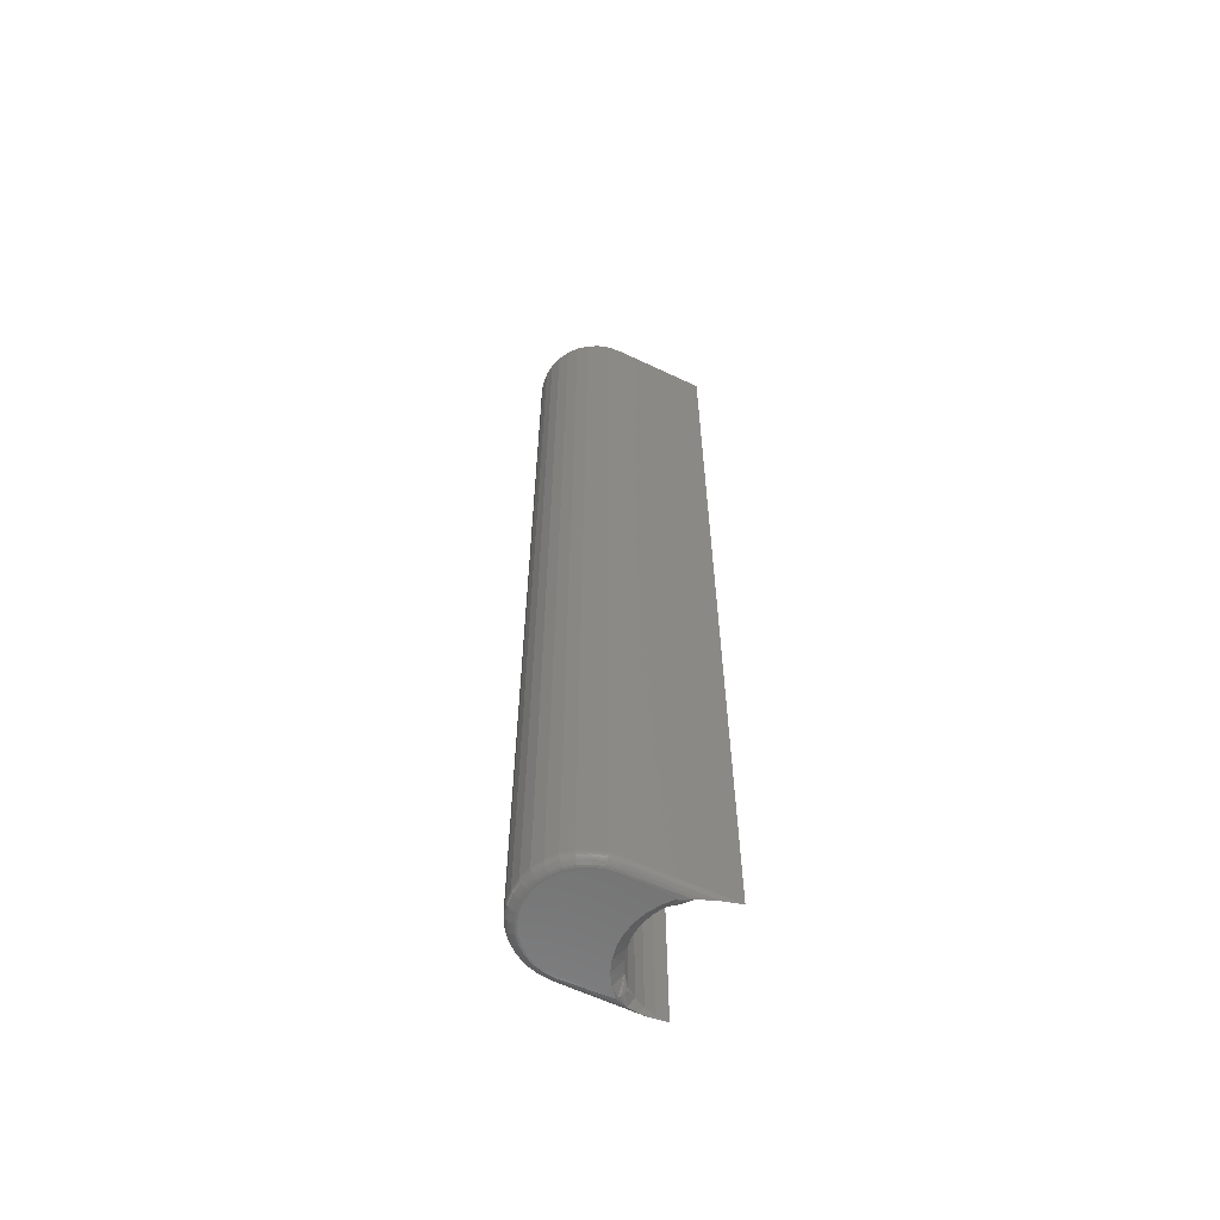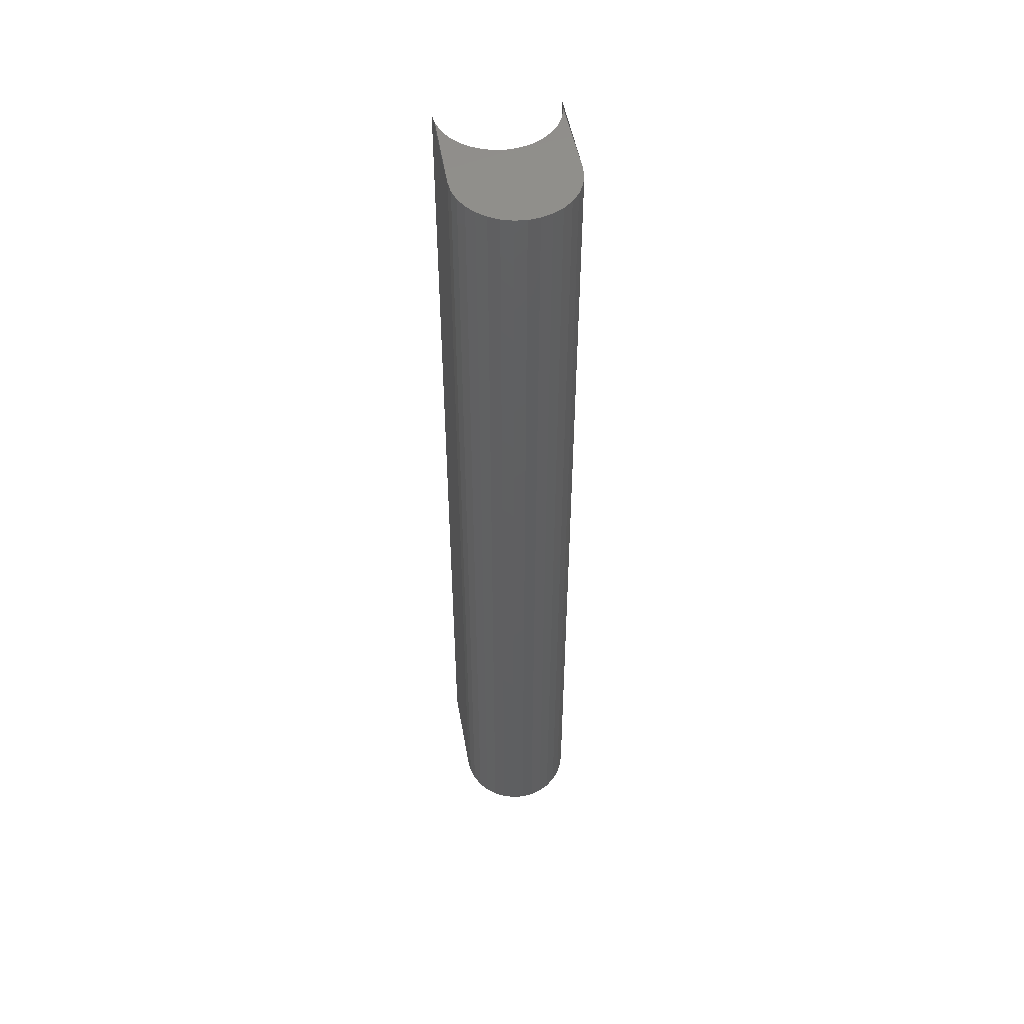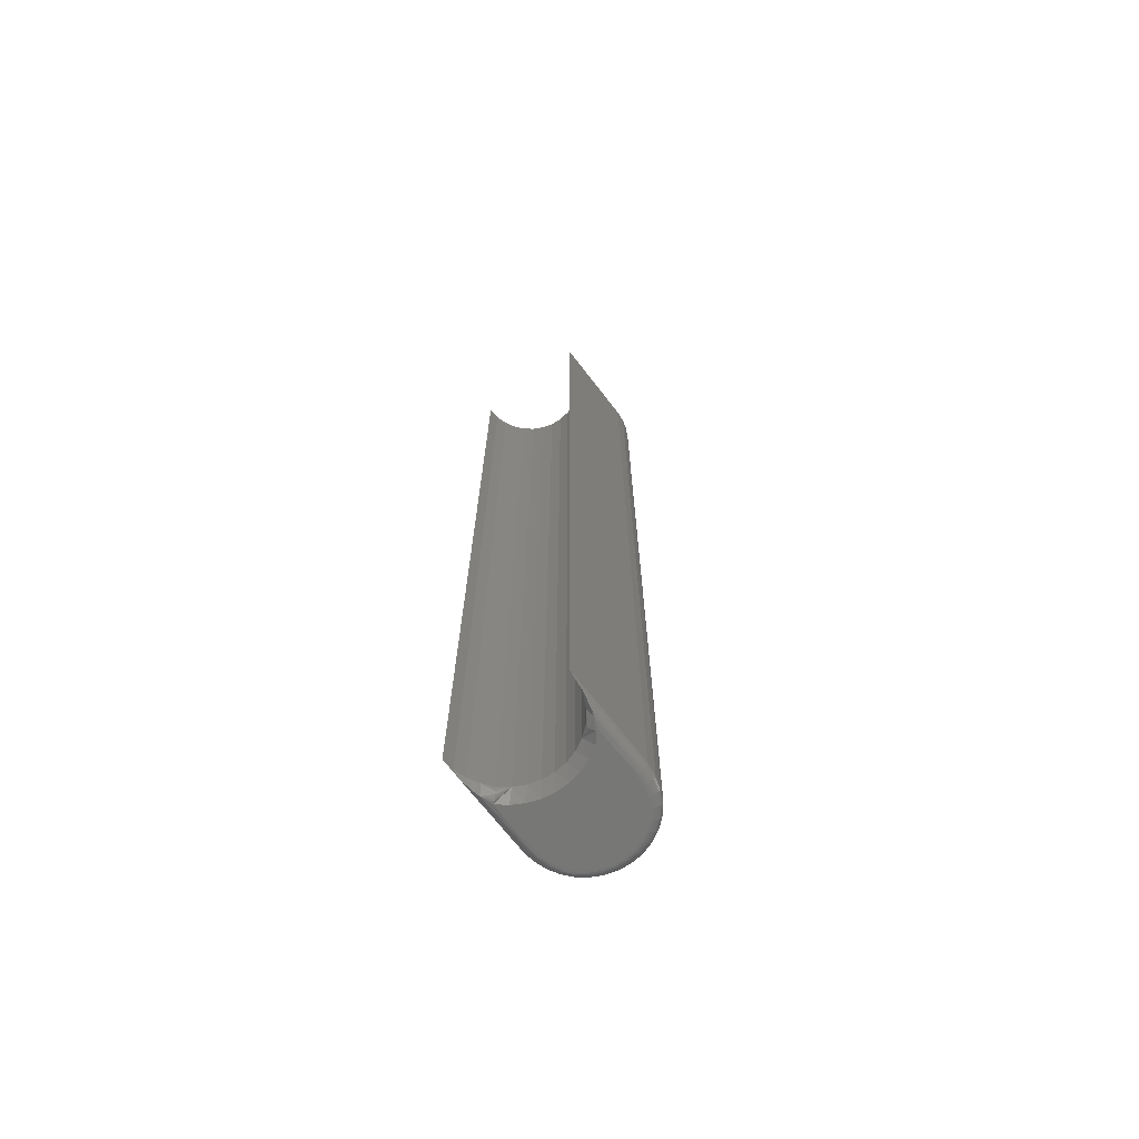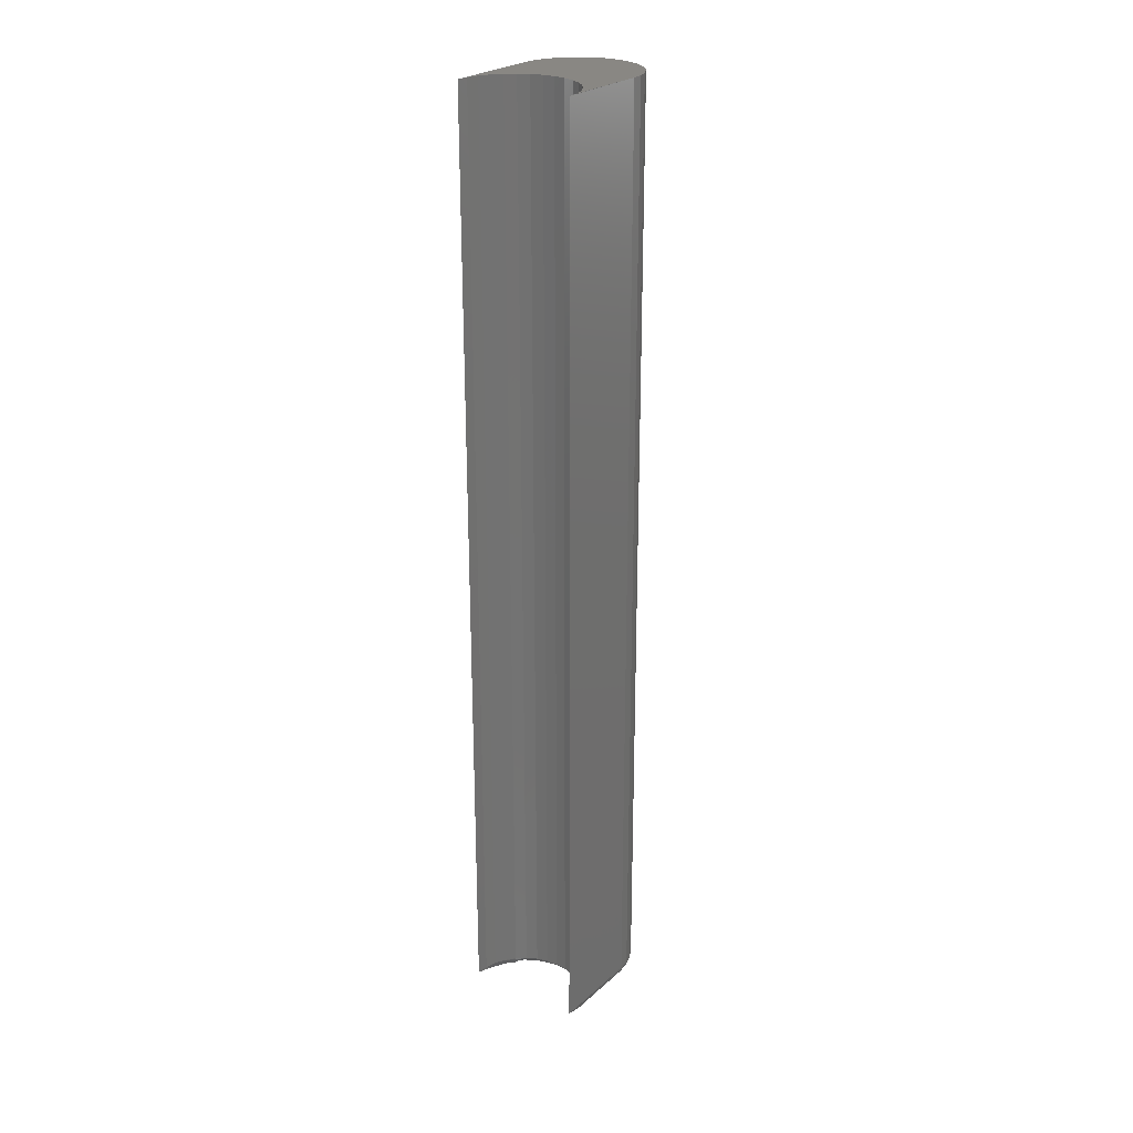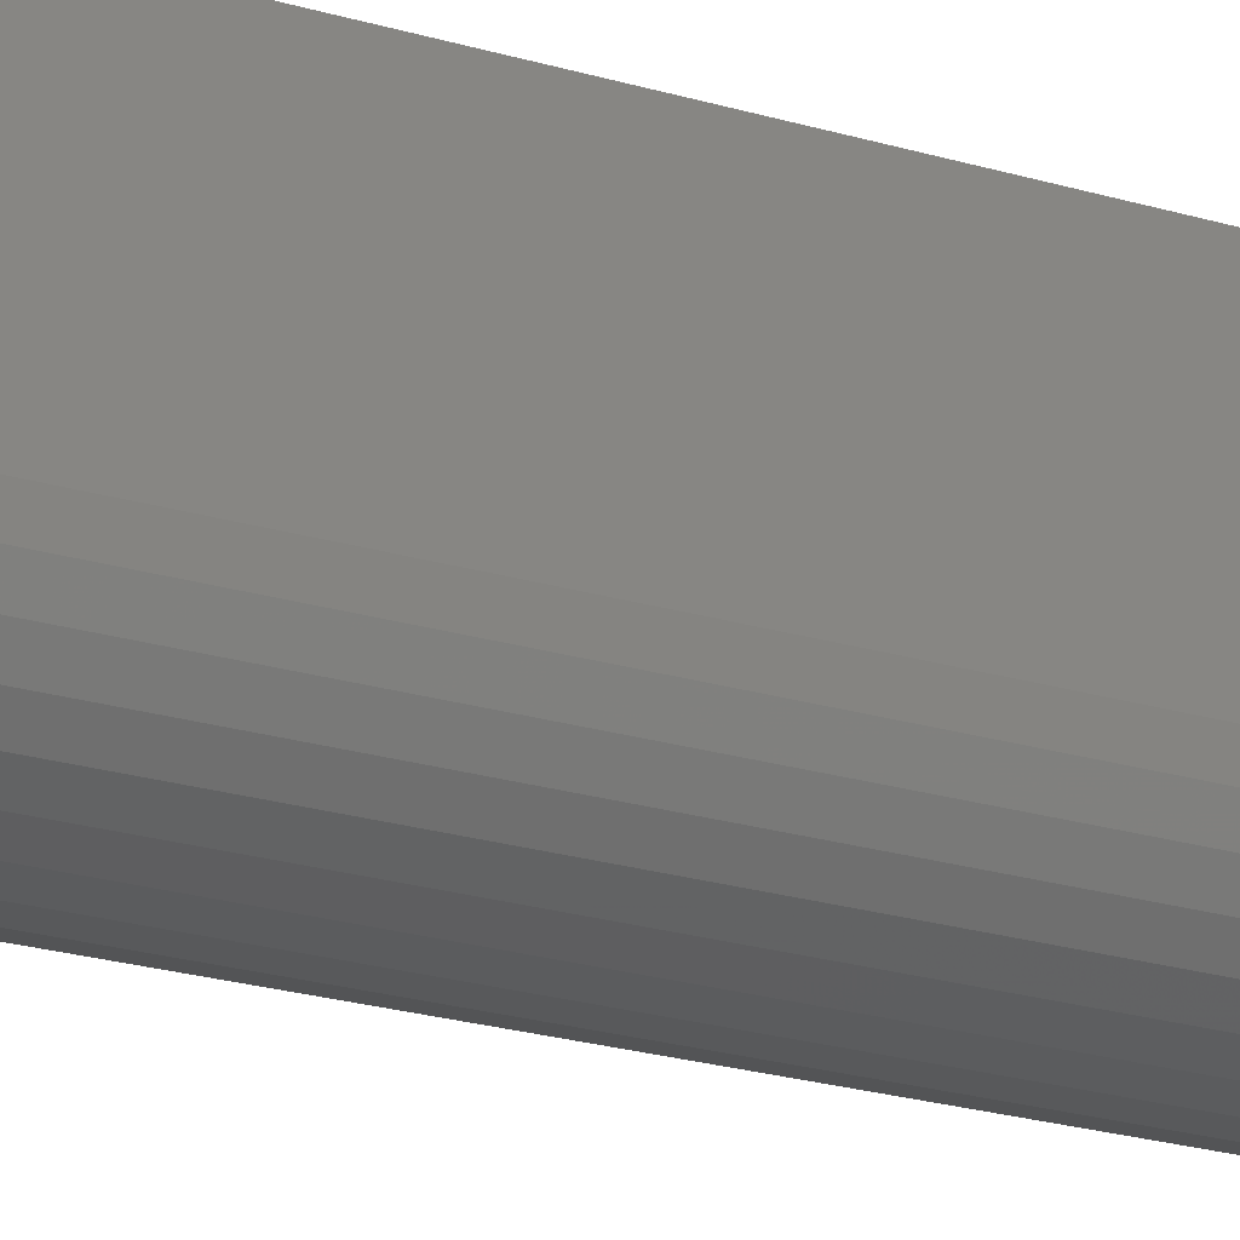
<metadata>
{"format":"stl","ext":"stl","renderer":"f3d","projection":"perspective","resolution":1024,"background":"white","views":[{"elev":-61.1,"azim":64.1,"up":"+Z"},{"elev":50.2,"azim":-9.9,"up":"+Z"},{"elev":-69.4,"azim":-142.3,"up":"+Z"},{"elev":25.3,"azim":-144.1,"up":"+Z"},{"elev":-16.6,"azim":55.0,"up":"+Y"}]}
</metadata>
<code>
# stl→obj: 234 verts, 462 faces
v -0.03609 0.1101 0
v -0.03831 0.1174 0
v 0.03831 0.1174 0
v 0.03609 0.1101 0
v -0.03248 0.1033 0
v 0.03248 0.1033 0
v -0.02762 0.09738 0
v 0.02762 0.09738 0
v -0.0217 0.09252 0
v 0.0217 0.09252 0
v -0.01495 0.08891 0
v 0.01495 0.08891 0
v -0.007621 0.08669 0
v 5.551e-17 0.08594 0
v 0.007621 0.08669 0
v 0.03906 0.125 0
v -0.03906 0.125 0
v -0.004828 0.1455 0
v 0.004828 0.1455 0
v 0.01433 0.1472 0
v 0.02339 0.1506 0
v 0.03172 0.1555 0
v 0.03906 0.1617 0
v -0.03906 0.1617 0
v -0.03172 0.1555 0
v -0.02339 0.1506 0
v -0.01433 0.1472 0
v -0.04688 0.2 0.007812
v -0.04688 0.125 0.007812
v -0.04688 0.2 0.75
v -0.04688 0.125 0.75
v -8.611e-18 0.1531 0.007812
v 0.009145 0.154 0.75
v 0.009145 0.154 0.007812
v 0.01794 0.1567 0.75
v 0.01794 0.1567 0.007812
v 0.02604 0.161 0.75
v 0.02604 0.161 0.007812
v 0.03315 0.1669 0.75
v 0.03315 0.1669 0.007812
v 0.03898 0.174 0.75
v 0.03898 0.174 0.007812
v 0.04331 0.1821 0.75
v 0.04331 0.1821 0.007812
v 0.04597 0.1909 0.75
v 0.04597 0.1909 0.007812
v 0.04688 0.2 0.75
v 0.04688 0.2 0.007812
v -8.611e-18 0.1531 0.75
v -0.009145 0.154 0.007812
v -0.009145 0.154 0.75
v -0.01794 0.1567 0.007812
v -0.01794 0.1567 0.75
v -0.02604 0.161 0.007812
v -0.02604 0.161 0.75
v -0.03315 0.1669 0.007812
v -0.03315 0.1669 0.75
v -0.03898 0.174 0.007812
v -0.03898 0.174 0.75
v -0.04331 0.1821 0.007812
v -0.04331 0.1821 0.75
v -0.04597 0.1909 0.007812
v -0.04597 0.1909 0.75
v 0.04688 0.125 0.007812
v 0.04688 0.125 0.75
v 0.04597 0.1159 0.007812
v 0.04597 0.1159 0.75
v 0.04331 0.1071 0.007812
v 0.04331 0.1071 0.75
v 0.03898 0.09896 0.007812
v 0.03898 0.09896 0.75
v 0.03315 0.09185 0.007812
v 0.03315 0.09185 0.75
v 0.02604 0.08602 0.007812
v 0.02604 0.08602 0.75
v 0.01794 0.08169 0.007812
v 0.01794 0.08169 0.75
v 0.009145 0.07903 0.007812
v 0.009145 0.07903 0.75
v -8.611e-18 0.07812 0.007812
v -8.611e-18 0.07812 0.75
v -0.009145 0.07903 0.007812
v -0.009145 0.07903 0.75
v -0.01794 0.08169 0.007812
v -0.01794 0.08169 0.75
v -0.02604 0.08602 0.007812
v -0.02604 0.08602 0.75
v -0.03315 0.09185 0.007812
v -0.03315 0.09185 0.75
v -0.03898 0.09896 0.007812
v -0.03898 0.09896 0.75
v -0.04331 0.1071 0.007812
v -0.04331 0.1071 0.75
v -0.04597 0.1159 0.007812
v -0.04597 0.1159 0.75
v -0.03759 0.1624 0.0001501
v -0.04216 0.1703 0.0006419
v -0.04574 0.1854 0.003759
v -0.04375 0.1758 0.00156
v -0.03476 0.1652 0.002288
v -0.0356 0.1644 0.001317
v 0.04574 0.1854 0.003759
v 0.04375 0.1758 0.00156
v -0.03656 0.1634 0.0005947
v 0.03759 0.1624 0.0001501
v 0.04216 0.1703 0.0006419
v 0.03656 0.1634 0.0005947
v 0.0356 0.1644 0.001317
v 0.03476 0.1652 0.002288
v -0.03408 0.1659 0.003472
v -0.03357 0.1664 0.004823
v -0.03325 0.1667 0.006288
v 0.03408 0.1659 0.003472
v 0.03357 0.1664 0.004823
v 0.03325 0.1667 0.006288
v -0.04205 0.125 0.0005947
v -0.0434 0.125 0.001317
v -0.04459 0.125 0.002288
v -0.04556 0.125 0.003472
v -0.04059 0.125 0.0001501
v -0.04628 0.125 0.004823
v -0.04672 0.125 0.006288
v 0.04059 0.125 0.0001501
v 0.04205 0.125 0.0005947
v 0.0434 0.125 0.001317
v 0.04459 0.125 0.002288
v 0.04672 0.125 0.006288
v 0.04628 0.125 0.004823
v 0.04556 0.125 0.003472
v 0.04583 0.1159 0.006288
v 0.04539 0.116 0.004823
v 0.04468 0.1161 0.003472
v 0.04373 0.1163 0.002288
v 0.04257 0.1165 0.001317
v 0.04124 0.1168 0.0005947
v 0.03981 0.1171 0.0001501
v -0.04583 0.1159 0.006288
v -0.04539 0.116 0.004823
v -0.04468 0.1161 0.003472
v -0.04373 0.1163 0.002288
v -0.04257 0.1165 0.001317
v -0.04124 0.1168 0.0005947
v -0.03981 0.1171 0.0001501
v -0.04317 0.1071 0.006288
v -0.04276 0.1073 0.004823
v -0.04209 0.1076 0.003472
v -0.04119 0.1079 0.002288
v -0.0401 0.1084 0.001317
v -0.03885 0.1089 0.0005947
v -0.0375 0.1095 0.0001501
v -0.03885 0.09904 0.006288
v -0.03848 0.09929 0.004823
v -0.03788 0.09969 0.003472
v -0.03707 0.1002 0.002288
v -0.03609 0.1009 0.001317
v -0.03497 0.1016 0.0005947
v -0.03375 0.1025 0.0001501
v -0.03304 0.09196 0.006288
v -0.03273 0.09227 0.004823
v -0.03221 0.09279 0.003472
v -0.03153 0.09347 0.002288
v -0.03069 0.09431 0.001317
v -0.02974 0.09526 0.0005947
v -0.0287 0.0963 0.0001501
v -0.02596 0.08615 0.006288
v -0.02571 0.08652 0.004823
v -0.02531 0.08712 0.003472
v -0.02477 0.08793 0.002288
v -0.02411 0.08891 0.001317
v -0.02336 0.09003 0.0005947
v -0.02255 0.09125 0.0001501
v -0.01788 0.08183 0.006288
v -0.01771 0.08224 0.004823
v -0.01743 0.08291 0.003472
v -0.01706 0.08381 0.002288
v -0.01661 0.0849 0.001317
v -0.01609 0.08615 0.0005947
v -0.01553 0.0875 0.0001501
v -0.009116 0.07917 0.006288
v -0.009029 0.07961 0.004823
v -0.008888 0.08032 0.003472
v -0.008698 0.08127 0.002288
v -0.008467 0.08243 0.001317
v -0.008204 0.08376 0.0005947
v -0.007918 0.08519 0.0001501
v 7.459e-17 0.07828 0.006288
v 7.459e-17 0.07872 0.004823
v 7.286e-17 0.07944 0.003472
v 6.939e-17 0.08041 0.002288
v 7.112e-17 0.0816 0.001317
v 6.939e-17 0.08295 0.0005947
v 6.592e-17 0.08441 0.0001501
v 0.009116 0.07917 0.006288
v 0.009029 0.07961 0.004823
v 0.008888 0.08032 0.003472
v 0.008698 0.08127 0.002288
v 0.008467 0.08243 0.001317
v 0.008204 0.08376 0.0005947
v 0.007918 0.08519 0.0001501
v 0.01788 0.08183 0.006288
v 0.01771 0.08224 0.004823
v 0.01743 0.08291 0.003472
v 0.01706 0.08381 0.002288
v 0.01661 0.0849 0.001317
v 0.01609 0.08615 0.0005947
v 0.01553 0.0875 0.0001501
v 0.02596 0.08615 0.006288
v 0.02571 0.08652 0.004823
v 0.02531 0.08712 0.003472
v 0.02477 0.08793 0.002288
v 0.02411 0.08891 0.001317
v 0.02336 0.09003 0.0005947
v 0.02255 0.09125 0.0001501
v 0.03304 0.09196 0.006288
v 0.03273 0.09227 0.004823
v 0.03221 0.09279 0.003472
v 0.03153 0.09347 0.002288
v 0.03069 0.09431 0.001317
v 0.02974 0.09526 0.0005947
v 0.0287 0.0963 0.0001501
v 0.03885 0.09904 0.006288
v 0.03848 0.09929 0.004823
v 0.03788 0.09969 0.003472
v 0.03707 0.1002 0.002288
v 0.03609 0.1009 0.001317
v 0.03497 0.1016 0.0005947
v 0.03375 0.1025 0.0001501
v 0.04317 0.1071 0.006288
v 0.04276 0.1073 0.004823
v 0.04209 0.1076 0.003472
v 0.04119 0.1079 0.002288
v 0.0401 0.1084 0.001317
v 0.03885 0.1089 0.0005947
v 0.0375 0.1095 0.0001501
f 1 2 3
f 4 1 3
f 5 1 4
f 6 5 4
f 7 5 6
f 8 7 6
f 9 7 8
f 10 9 8
f 11 9 10
f 12 11 10
f 13 11 12
f 14 13 12
f 15 14 12
f 16 3 2
f 16 2 17
f 16 17 18
f 16 18 19
f 16 19 20
f 16 20 21
f 16 21 22
f 16 22 23
f 17 24 25
f 17 25 26
f 17 26 27
f 17 27 18
f 28 29 30
f 30 29 31
f 32 33 34
f 34 33 35
f 34 35 36
f 36 35 37
f 36 37 38
f 38 37 39
f 38 39 40
f 40 39 41
f 40 41 42
f 42 41 43
f 42 43 44
f 44 43 45
f 44 45 46
f 46 45 47
f 46 47 48
f 33 32 49
f 49 32 50
f 49 50 51
f 51 50 52
f 51 52 53
f 53 52 54
f 53 54 55
f 55 54 56
f 55 56 57
f 57 56 58
f 57 58 59
f 59 58 60
f 59 60 61
f 61 60 62
f 61 62 63
f 63 62 28
f 63 28 30
f 64 48 65
f 65 48 47
f 64 65 66
f 66 65 67
f 66 67 68
f 68 67 69
f 68 69 70
f 70 69 71
f 70 71 72
f 72 71 73
f 72 73 74
f 74 73 75
f 74 75 76
f 76 75 77
f 76 77 78
f 78 77 79
f 78 79 80
f 80 79 81
f 80 81 82
f 82 81 83
f 82 83 84
f 84 83 85
f 84 85 86
f 86 85 87
f 86 87 88
f 88 87 89
f 88 89 90
f 90 89 91
f 90 91 92
f 92 91 93
f 92 93 94
f 94 93 95
f 94 95 29
f 29 95 31
f 24 96 25
f 24 97 96
f 62 60 98
f 28 62 98
f 60 99 98
f 100 101 97
f 52 27 26
f 50 18 27
f 50 27 52
f 32 19 18
f 32 18 50
f 34 20 19
f 34 19 32
f 36 21 20
f 36 20 34
f 44 102 103
f 48 102 46
f 46 102 44
f 96 97 104
f 101 104 97
f 23 105 106
f 106 105 107
f 106 107 108
f 108 109 106
f 54 52 26
f 54 26 25
f 54 25 96
f 54 96 104
f 54 104 101
f 54 101 100
f 54 100 110
f 54 110 111
f 54 111 112
f 54 112 56
f 42 44 103
f 42 103 106
f 42 106 109
f 42 109 113
f 42 113 114
f 42 114 115
f 42 115 40
f 58 56 112
f 58 112 111
f 58 111 110
f 58 110 100
f 58 100 97
f 58 97 99
f 58 99 60
f 38 40 115
f 38 115 114
f 38 114 113
f 38 113 109
f 38 109 108
f 38 108 107
f 38 107 105
f 38 105 23
f 38 23 22
f 38 22 21
f 38 21 36
f 97 116 117
f 97 117 99
f 99 117 118
f 99 118 119
f 24 17 120
f 24 120 116
f 24 116 97
f 98 99 119
f 98 119 121
f 98 121 122
f 98 122 29
f 98 29 28
f 23 123 16
f 23 106 123
f 123 106 124
f 124 106 103
f 124 103 125
f 126 125 103
f 48 64 127
f 102 48 127
f 102 127 128
f 102 128 129
f 102 129 126
f 102 126 103
f 64 66 127
f 127 66 130
f 127 130 128
f 128 130 131
f 128 131 129
f 129 131 132
f 129 132 126
f 126 132 133
f 126 133 125
f 125 133 134
f 125 134 124
f 124 134 135
f 124 135 123
f 123 135 136
f 123 136 16
f 16 136 3
f 94 29 137
f 137 29 122
f 137 122 138
f 138 122 121
f 138 121 139
f 139 121 119
f 139 119 140
f 140 119 118
f 140 118 141
f 141 118 117
f 141 117 142
f 142 117 116
f 142 116 143
f 143 116 120
f 143 120 2
f 2 120 17
f 92 94 144
f 144 94 137
f 144 137 145
f 145 137 138
f 145 138 146
f 146 138 139
f 146 139 147
f 147 139 140
f 147 140 148
f 148 140 141
f 148 141 149
f 149 141 142
f 149 142 150
f 150 142 143
f 150 143 1
f 1 143 2
f 90 92 151
f 151 92 144
f 151 144 152
f 152 144 145
f 152 145 153
f 153 145 146
f 153 146 154
f 154 146 147
f 154 147 155
f 155 147 148
f 155 148 156
f 156 148 149
f 156 149 157
f 157 149 150
f 157 150 5
f 5 150 1
f 88 90 158
f 158 90 151
f 158 151 159
f 159 151 152
f 159 152 160
f 160 152 153
f 160 153 161
f 161 153 154
f 161 154 162
f 162 154 155
f 162 155 163
f 163 155 156
f 163 156 164
f 164 156 157
f 164 157 7
f 7 157 5
f 86 88 165
f 165 88 158
f 165 158 166
f 166 158 159
f 166 159 167
f 167 159 160
f 167 160 168
f 168 160 161
f 168 161 169
f 169 161 162
f 169 162 170
f 170 162 163
f 170 163 171
f 171 163 164
f 171 164 9
f 9 164 7
f 84 86 172
f 172 86 165
f 172 165 173
f 173 165 166
f 173 166 174
f 174 166 167
f 174 167 175
f 175 167 168
f 175 168 176
f 176 168 169
f 176 169 177
f 177 169 170
f 177 170 178
f 178 170 171
f 178 171 11
f 11 171 9
f 82 84 179
f 179 84 172
f 179 172 180
f 180 172 173
f 180 173 181
f 181 173 174
f 181 174 182
f 182 174 175
f 182 175 183
f 183 175 176
f 183 176 184
f 184 176 177
f 184 177 185
f 185 177 178
f 185 178 13
f 13 178 11
f 80 82 186
f 186 82 179
f 186 179 187
f 187 179 180
f 187 180 188
f 188 180 181
f 188 181 189
f 189 181 182
f 189 182 190
f 190 182 183
f 190 183 191
f 191 183 184
f 191 184 192
f 192 184 185
f 192 185 14
f 14 185 13
f 78 80 193
f 193 80 186
f 193 186 194
f 194 186 187
f 194 187 195
f 195 187 188
f 195 188 196
f 196 188 189
f 196 189 197
f 197 189 190
f 197 190 198
f 198 190 191
f 198 191 199
f 199 191 192
f 199 192 15
f 15 192 14
f 76 78 200
f 200 78 193
f 200 193 201
f 201 193 194
f 201 194 202
f 202 194 195
f 202 195 203
f 203 195 196
f 203 196 204
f 204 196 197
f 204 197 205
f 205 197 198
f 205 198 206
f 206 198 199
f 206 199 12
f 12 199 15
f 74 76 207
f 207 76 200
f 207 200 208
f 208 200 201
f 208 201 209
f 209 201 202
f 209 202 210
f 210 202 203
f 210 203 211
f 211 203 204
f 211 204 212
f 212 204 205
f 212 205 213
f 213 205 206
f 213 206 10
f 10 206 12
f 72 74 214
f 214 74 207
f 214 207 215
f 215 207 208
f 215 208 216
f 216 208 209
f 216 209 217
f 217 209 210
f 217 210 218
f 218 210 211
f 218 211 219
f 219 211 212
f 219 212 220
f 220 212 213
f 220 213 8
f 8 213 10
f 70 72 221
f 221 72 214
f 221 214 222
f 222 214 215
f 222 215 223
f 223 215 216
f 223 216 224
f 224 216 217
f 224 217 225
f 225 217 218
f 225 218 226
f 226 218 219
f 226 219 227
f 227 219 220
f 227 220 6
f 6 220 8
f 68 70 228
f 228 70 221
f 228 221 229
f 229 221 222
f 229 222 230
f 230 222 223
f 230 223 231
f 231 223 224
f 231 224 232
f 232 224 225
f 232 225 233
f 233 225 226
f 233 226 234
f 234 226 227
f 234 227 4
f 4 227 6
f 66 68 130
f 130 68 228
f 130 228 131
f 131 228 229
f 131 229 132
f 132 229 230
f 132 230 133
f 133 230 231
f 133 231 134
f 134 231 232
f 134 232 135
f 135 232 233
f 135 233 136
f 136 233 234
f 136 234 3
f 3 234 4
f 67 95 93
f 67 93 69
f 69 93 91
f 69 91 71
f 71 91 89
f 71 89 73
f 73 89 87
f 73 87 75
f 75 87 85
f 75 85 77
f 77 85 83
f 77 83 81
f 77 81 79
f 65 45 43
f 65 43 41
f 65 41 39
f 65 39 37
f 65 37 35
f 65 35 33
f 65 33 49
f 65 49 31
f 65 31 95
f 65 95 67
f 31 49 51
f 31 51 53
f 31 53 55
f 31 55 57
f 31 57 59
f 31 59 61
f 31 61 63

</code>
